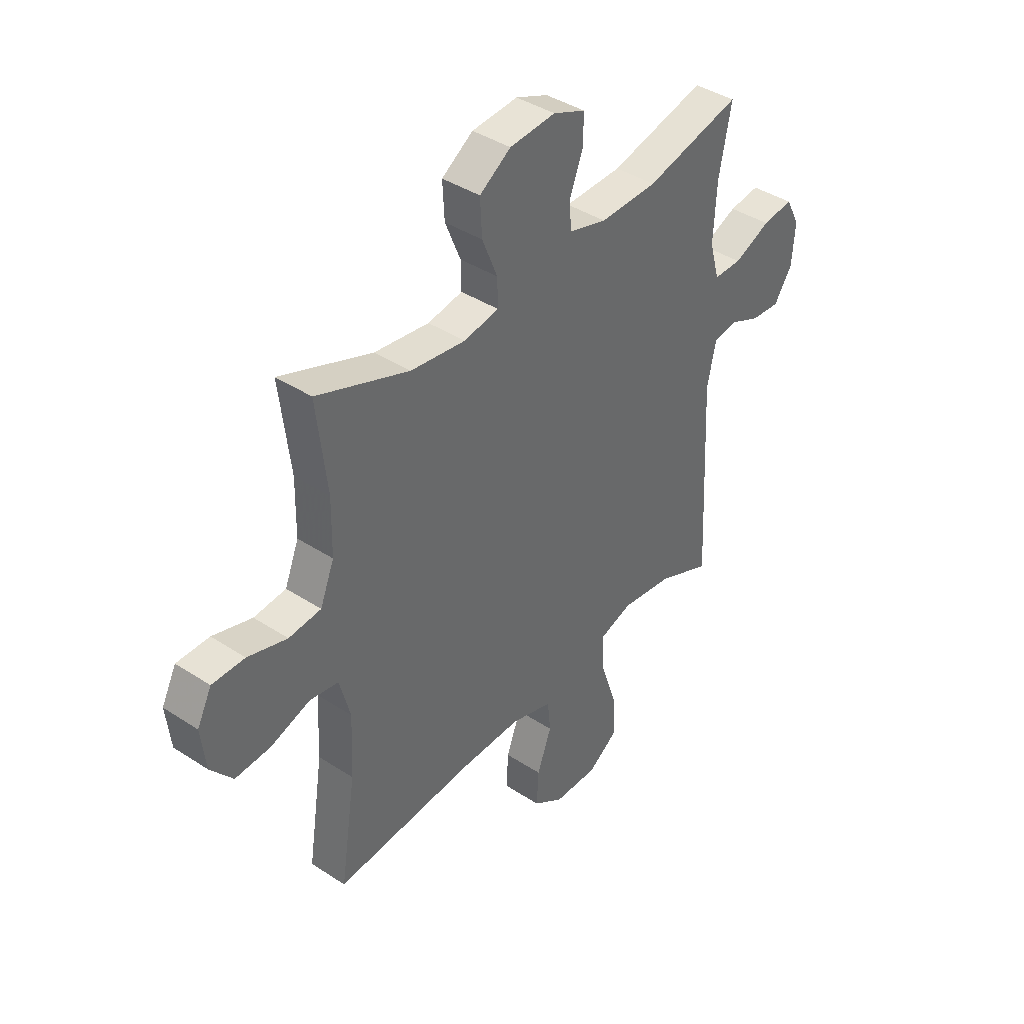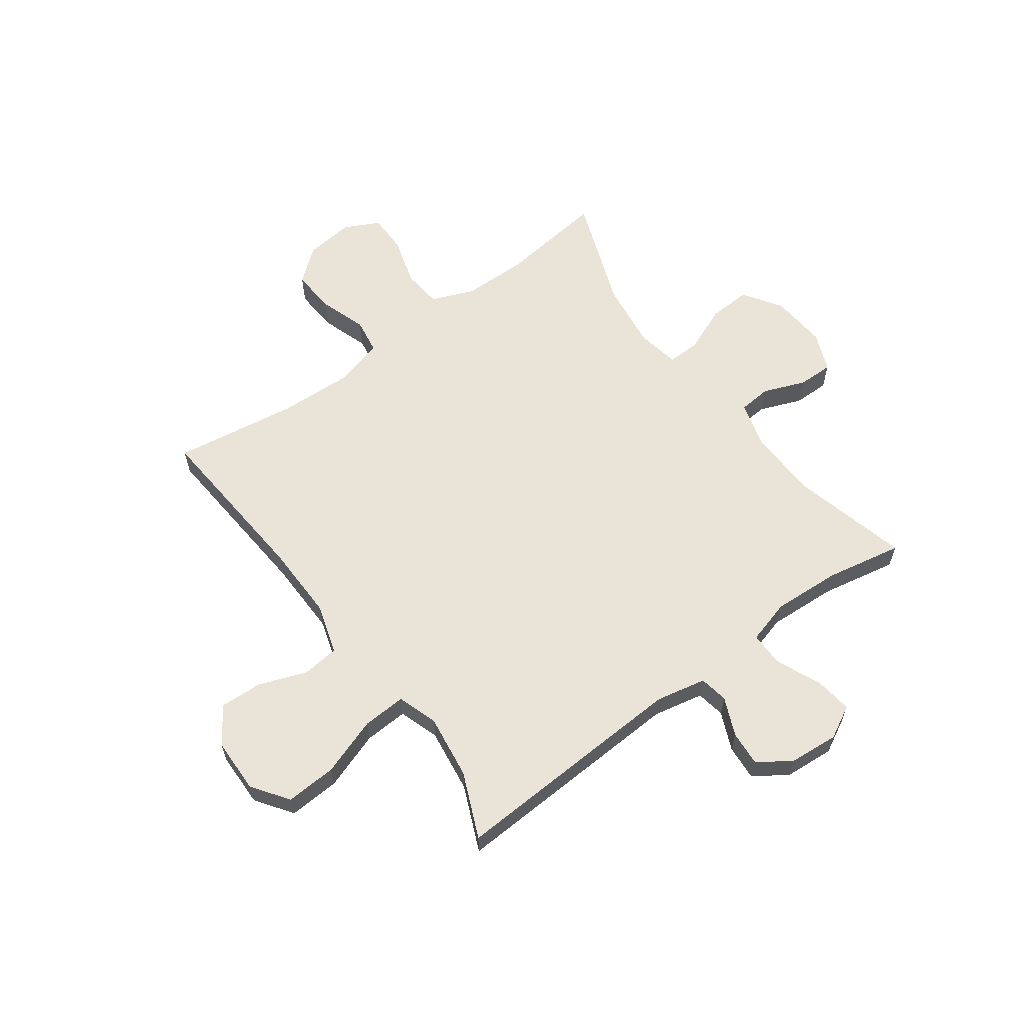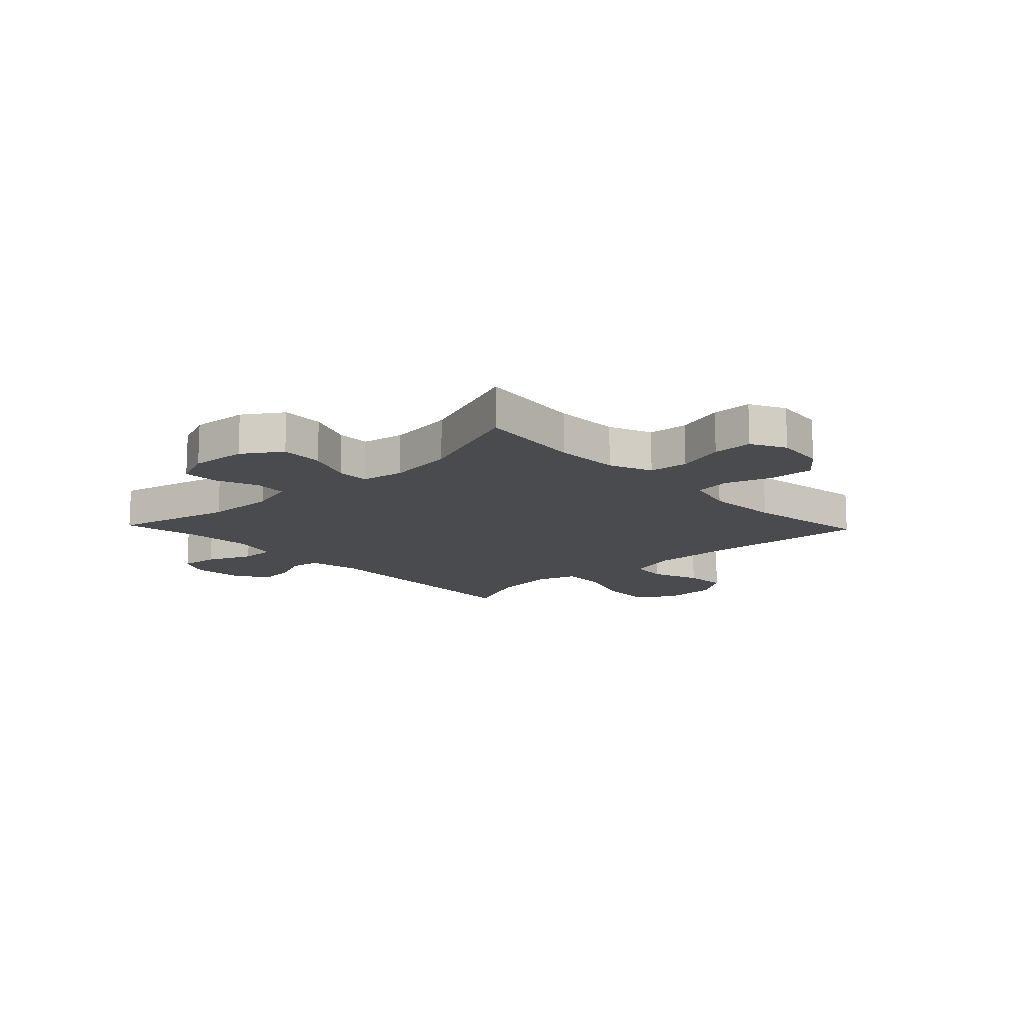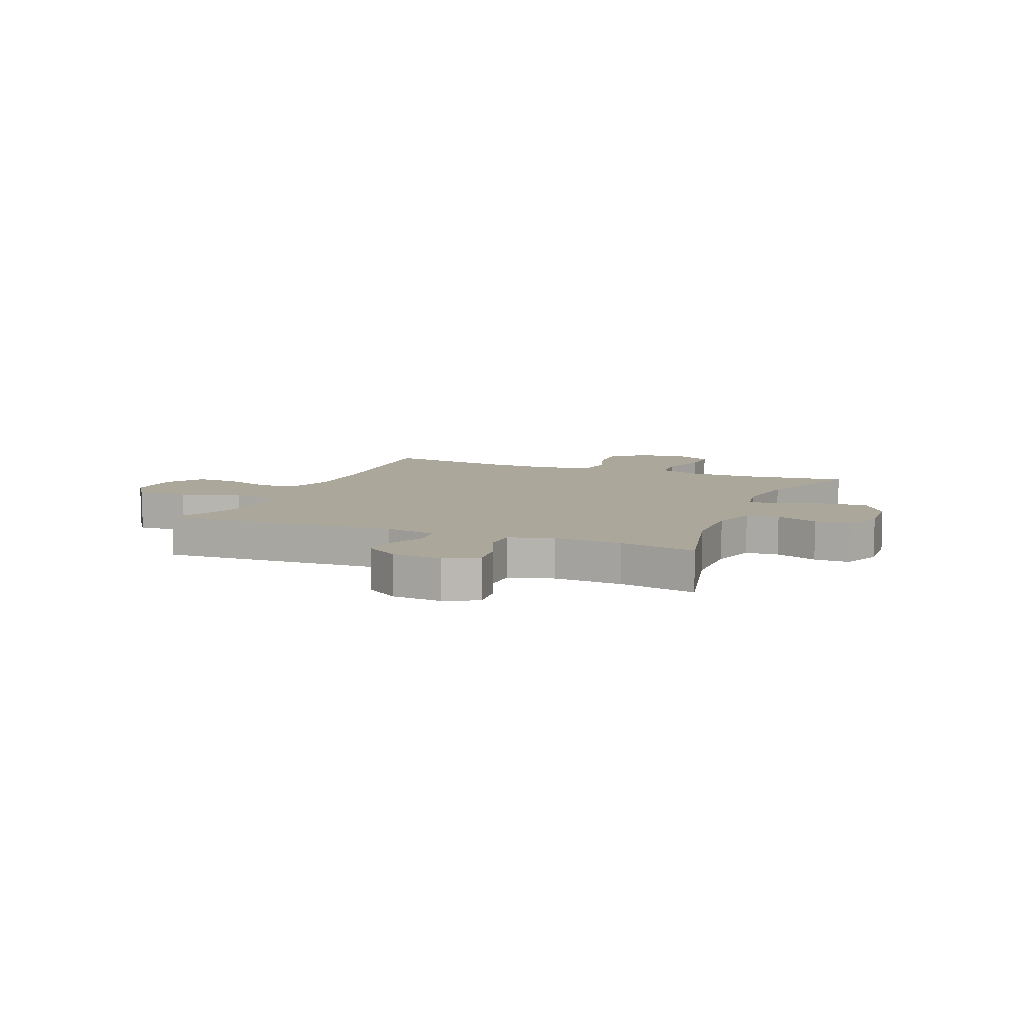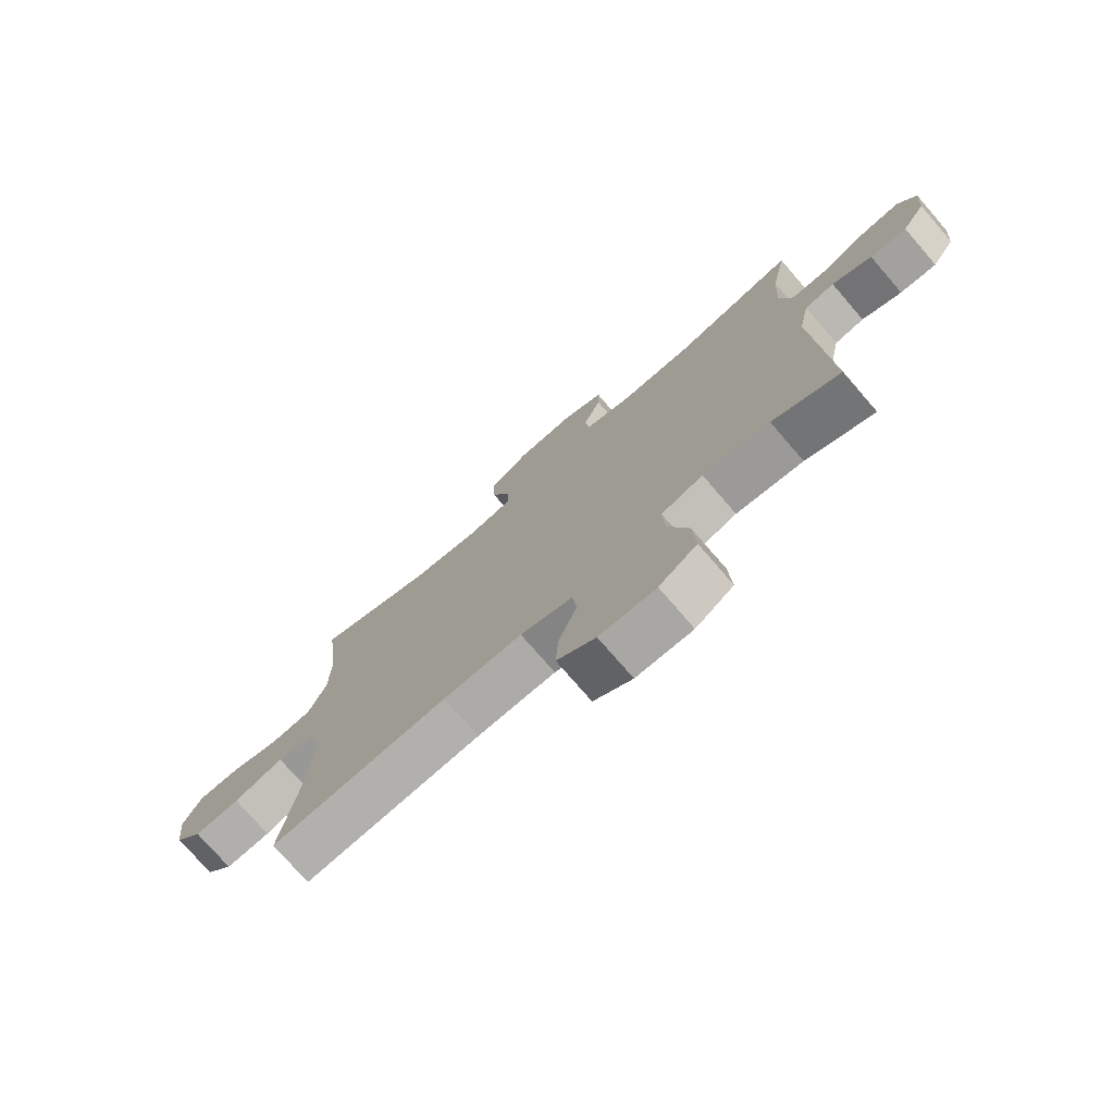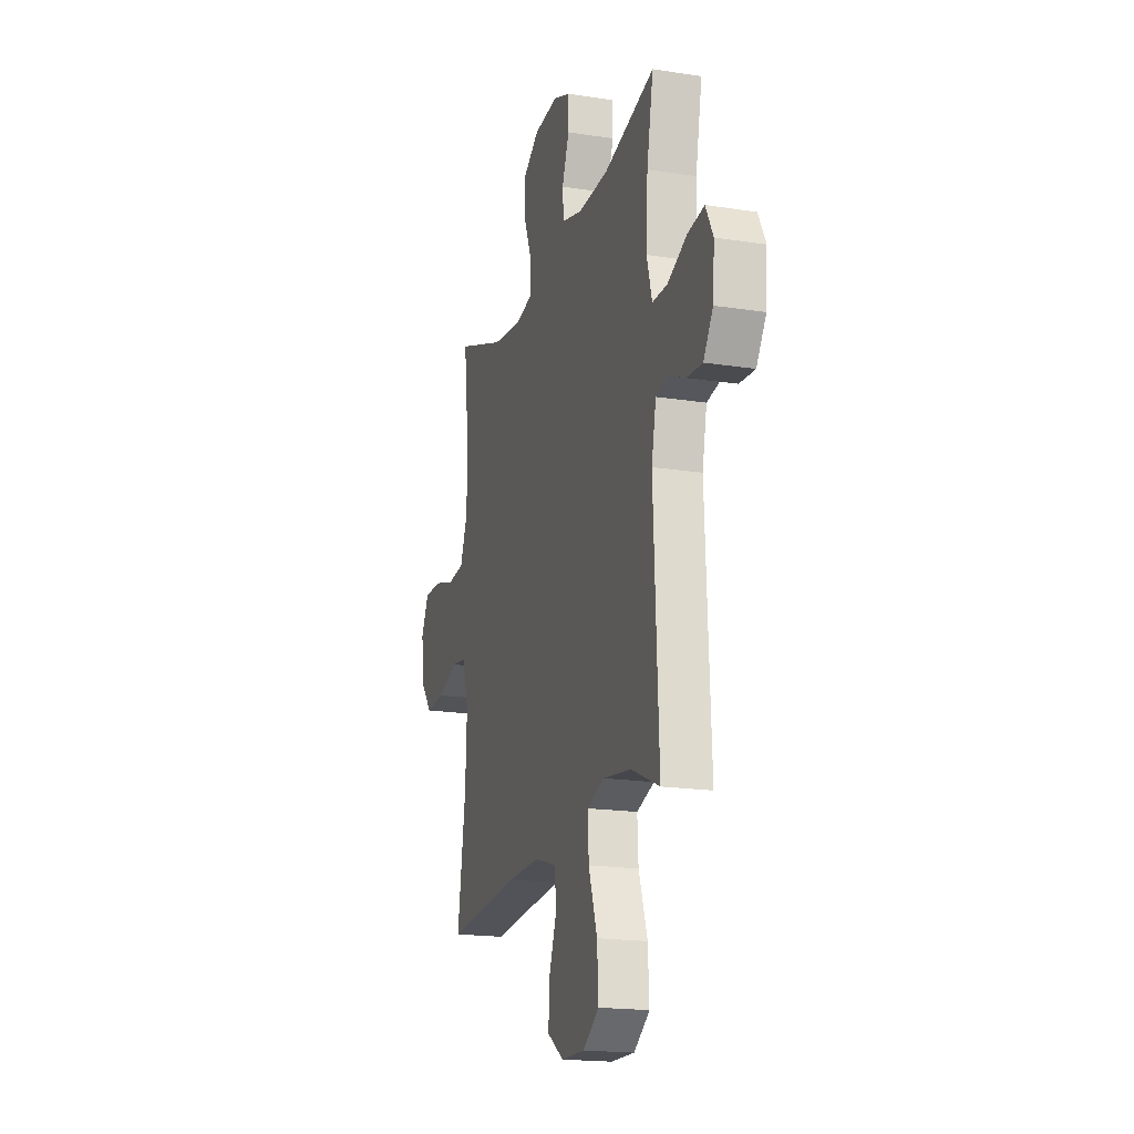
<metadata>
{"format":"obj","ext":"obj","renderer":"f3d","projection":"perspective","resolution":1024,"background":"white","views":[{"elev":40.3,"azim":128.8,"up":"+Z"},{"elev":61.2,"azim":-126.3,"up":"+Y"},{"elev":-13.8,"azim":43.6,"up":"+Y"},{"elev":8.2,"azim":-67.5,"up":"+Y"},{"elev":-75.5,"azim":-139.2,"up":"+Z"},{"elev":-18.5,"azim":-106.7,"up":"+Z"}]}
</metadata>
<code>
v 0.5 0.07 0.5
v 0.477 0.07 0.308
v 0.479 0.07 0.191
v 0.51 0.07 0.114
v 0.581 0.07 0.107
v 0.668 0.07 0.133
v 0.74 0.07 0.133
v 0.772 0.07 0.07
v 0.762 0.07 -0.019
v 0.713 0.07 -0.079
v 0.634 0.07 -0.074
v 0.548 0.07 -0.045
v 0.484 0.07 -0.055
v 0.46 0.07 -0.144
v 0.466 0.07 -0.277
v 0.5 0.07 -0.5
v 0.192 0.07 -0.476
v 0.055 0.07 -0.474
v -0.036 0.07 -0.502
v -0.043 0.07 -0.569
v -0.011 0.07 -0.655
v -0.007 0.07 -0.732
v -0.074 0.07 -0.777
v -0.172 0.07 -0.779
v -0.238 0.07 -0.733
v -0.233 0.07 -0.641
v -0.197 0.07 -0.536
v -0.193 0.07 -0.457
v -0.266 0.07 -0.433
v -0.382 0.07 -0.449
v -0.5 0.07 -0.5
v -0.479 0.07 -0.069
v -0.498 0.07 0.022
v -0.55 0.07 0.031
v -0.619 0.07 0.001
v -0.683 0.07 -0.004
v -0.723 0.07 0.056
v -0.73 0.07 0.145
v -0.699 0.07 0.204
v -0.631 0.07 0.195
v -0.55 0.07 0.16
v -0.488 0.07 0.16
v -0.466 0.07 0.239
v -0.473 0.07 0.362
v -0.5 0.07 0.5
v -0.288 0.07 0.447
v -0.161 0.07 0.444
v -0.078 0.07 0.467
v -0.073 0.07 0.526
v -0.103 0.07 0.602
v -0.104 0.07 0.666
v -0.033 0.07 0.695
v 0.068 0.07 0.687
v 0.137 0.07 0.641
v 0.133 0.07 0.564
v 0.099 0.07 0.481
v 0.098 0.07 0.422
v 0.175 0.07 0.408
v 0.296 0.07 0.424
v 0.5 0 0.5
v 0.477 0 0.308
v 0.479 0 0.191
v 0.51 0 0.114
v 0.581 0 0.107
v 0.668 0 0.133
v 0.74 0 0.133
v 0.772 0 0.07
v 0.762 0 -0.019
v 0.713 0 -0.079
v 0.634 0 -0.074
v 0.548 0 -0.045
v 0.484 0 -0.055
v 0.46 0 -0.144
v 0.466 0 -0.277
v 0.5 0 -0.5
v 0.192 0 -0.476
v 0.055 0 -0.474
v -0.036 0 -0.502
v -0.043 0 -0.569
v -0.011 0 -0.655
v -0.007 0 -0.732
v -0.074 0 -0.777
v -0.172 0 -0.779
v -0.238 0 -0.733
v -0.233 0 -0.641
v -0.197 0 -0.536
v -0.193 0 -0.457
v -0.266 0 -0.433
v -0.382 0 -0.449
v -0.5 0 -0.5
v -0.479 0 -0.069
v -0.498 0 0.022
v -0.55 0 0.031
v -0.619 0 0.001
v -0.683 0 -0.004
v -0.723 0 0.056
v -0.73 0 0.145
v -0.699 0 0.204
v -0.631 0 0.195
v -0.55 0 0.16
v -0.488 0 0.16
v -0.466 0 0.239
v -0.473 0 0.362
v -0.5 0 0.5
v -0.288 0 0.447
v -0.161 0 0.444
v -0.078 0 0.467
v -0.073 0 0.526
v -0.103 0 0.602
v -0.104 0 0.666
v -0.033 0 0.695
v 0.068 0 0.687
v 0.137 0 0.641
v 0.133 0 0.564
v 0.099 0 0.481
v 0.098 0 0.422
v 0.175 0 0.408
v 0.296 0 0.424
f 54 55 56
f 53 54 56
f 52 53 56
f 51 52 56
f 50 51 56
f 49 50 56
f 48 49 56 57
f 47 48 57
f 46 47 57 58
f 44 45 46
f 43 44 46 58
f 39 40 41
f 38 39 41
f 37 38 41
f 36 37 41
f 35 36 41
f 34 35 41
f 33 34 41 42
f 43 58 59
f 42 43 59
f 33 42 59
f 32 33 59
f 25 26 27
f 24 25 27
f 23 24 27
f 22 23 27
f 21 22 27
f 20 21 27
f 19 20 27 28
f 18 19 28 29
f 15 16 17
f 17 18 29
f 15 17 29
f 14 15 29
f 10 11 12
f 9 10 12
f 8 9 12
f 7 8 12
f 6 7 12
f 5 6 12
f 4 5 12 13
f 14 29 30
f 13 14 30
f 4 13 30
f 3 4 30
f 31 32 59
f 30 31 59
f 3 30 59
f 2 3 59
f 1 2 59
f 115 114 113
f 115 113 112
f 115 112 111
f 115 111 110
f 115 110 109
f 115 109 108
f 116 115 108 107
f 116 107 106
f 117 116 106 105
f 105 104 103
f 117 105 103 102
f 100 99 98
f 100 98 97
f 100 97 96
f 100 96 95
f 100 95 94
f 100 94 93
f 101 100 93 92
f 118 117 102
f 118 102 101
f 118 101 92
f 118 92 91
f 86 85 84
f 86 84 83
f 86 83 82
f 86 82 81
f 86 81 80
f 86 80 79
f 87 86 79 78
f 88 87 78 77
f 76 75 74
f 88 77 76
f 88 76 74
f 88 74 73
f 71 70 69
f 71 69 68
f 71 68 67
f 71 67 66
f 71 66 65
f 71 65 64
f 72 71 64 63
f 89 88 73
f 89 73 72
f 89 72 63
f 89 63 62
f 118 91 90
f 118 90 89
f 118 89 62
f 118 62 61
f 118 61 60
f 1 60 61 2
f 2 61 62 3
f 3 62 63 4
f 4 63 64 5
f 5 64 65 6
f 6 65 66 7
f 7 66 67 8
f 8 67 68 9
f 9 68 69 10
f 10 69 70 11
f 11 70 71 12
f 12 71 72 13
f 13 72 73 14
f 14 73 74 15
f 15 74 75 16
f 16 75 76 17
f 17 76 77 18
f 18 77 78 19
f 19 78 79 20
f 20 79 80 21
f 21 80 81 22
f 22 81 82 23
f 23 82 83 24
f 24 83 84 25
f 25 84 85 26
f 26 85 86 27
f 27 86 87 28
f 28 87 88 29
f 29 88 89 30
f 30 89 90 31
f 31 90 91 32
f 32 91 92 33
f 33 92 93 34
f 34 93 94 35
f 35 94 95 36
f 36 95 96 37
f 37 96 97 38
f 38 97 98 39
f 39 98 99 40
f 40 99 100 41
f 41 100 101 42
f 42 101 102 43
f 43 102 103 44
f 44 103 104 45
f 45 104 105 46
f 46 105 106 47
f 47 106 107 48
f 48 107 108 49
f 49 108 109 50
f 50 109 110 51
f 51 110 111 52
f 52 111 112 53
f 53 112 113 54
f 54 113 114 55
f 55 114 115 56
f 56 115 116 57
f 57 116 117 58
f 58 117 118 59
f 59 118 60 1

</code>
